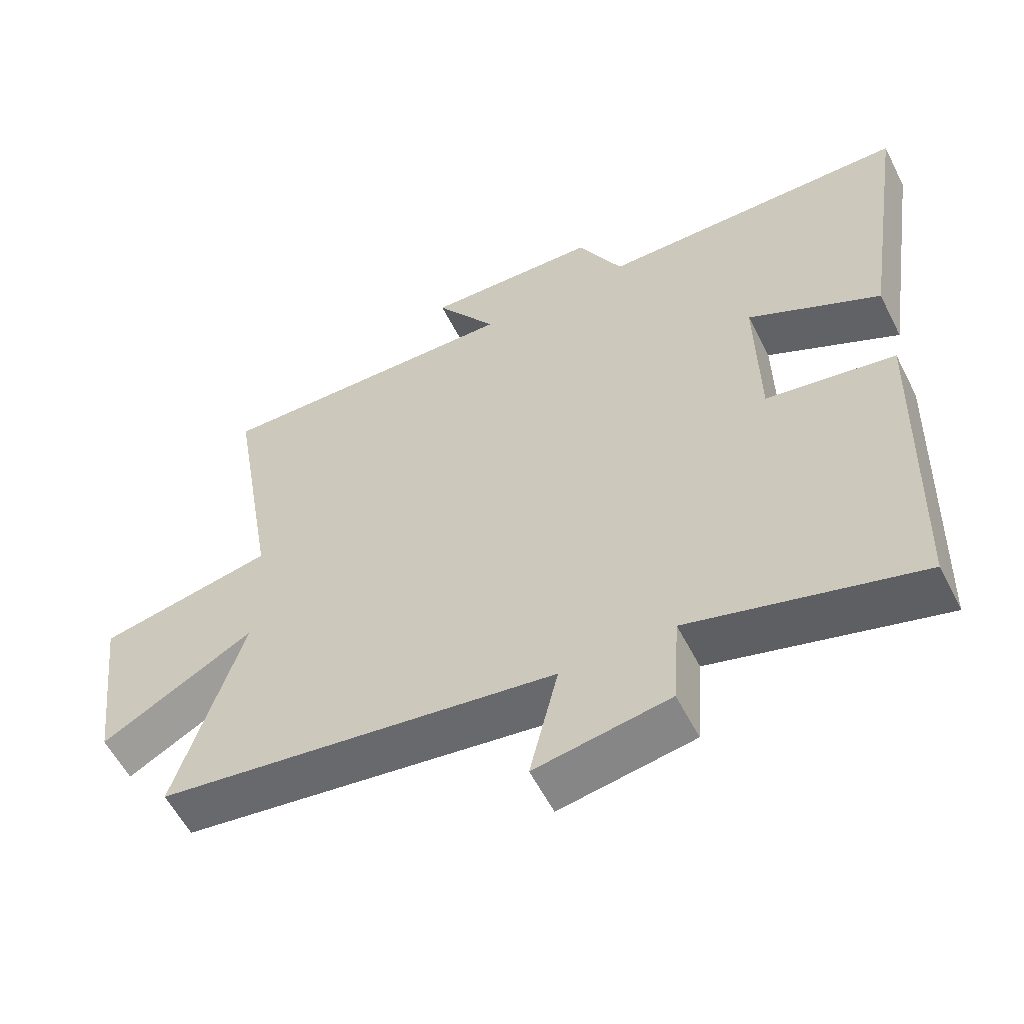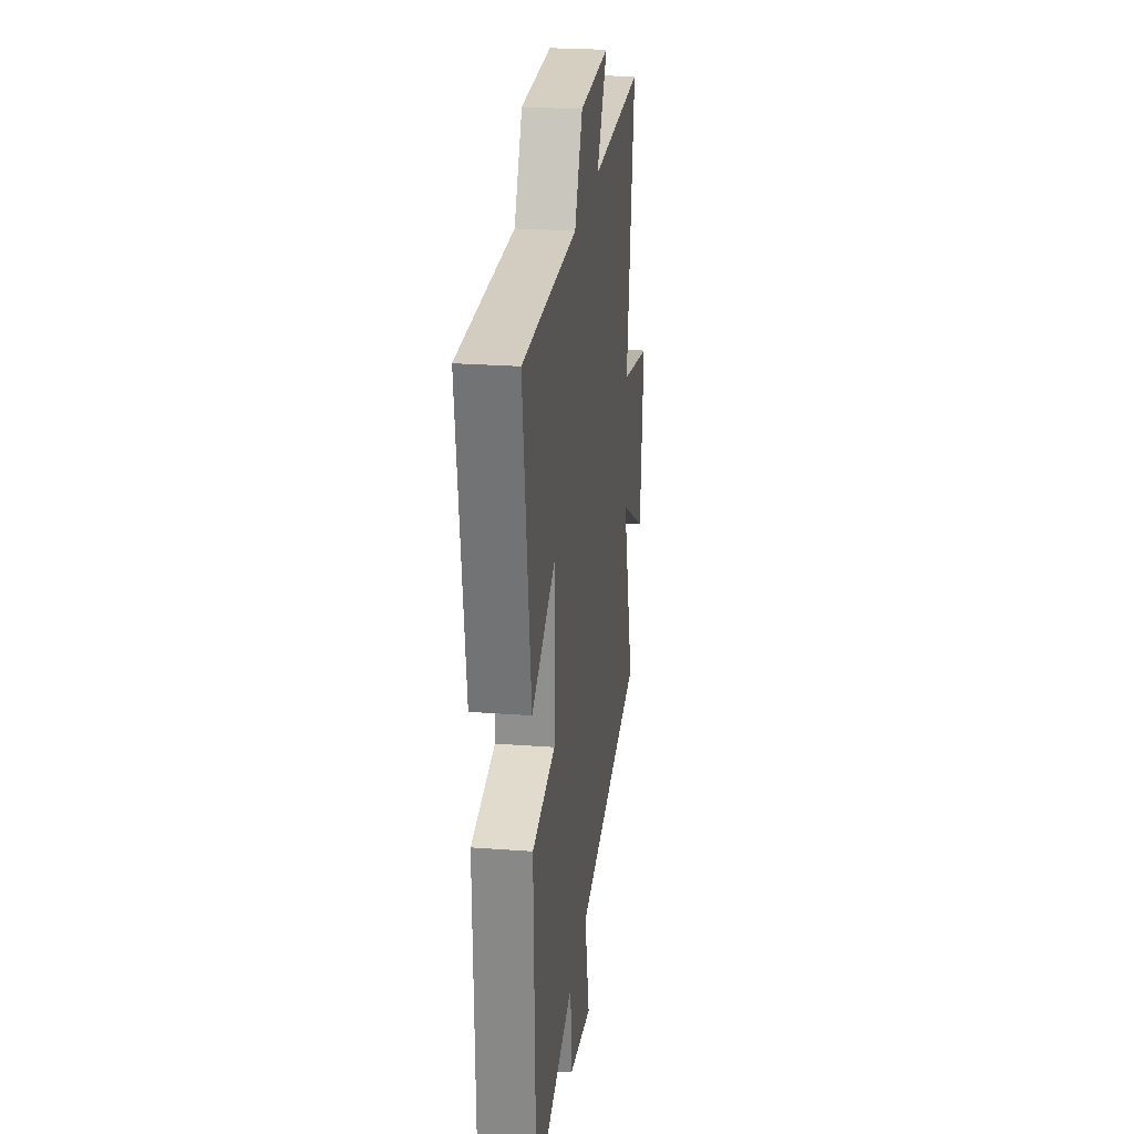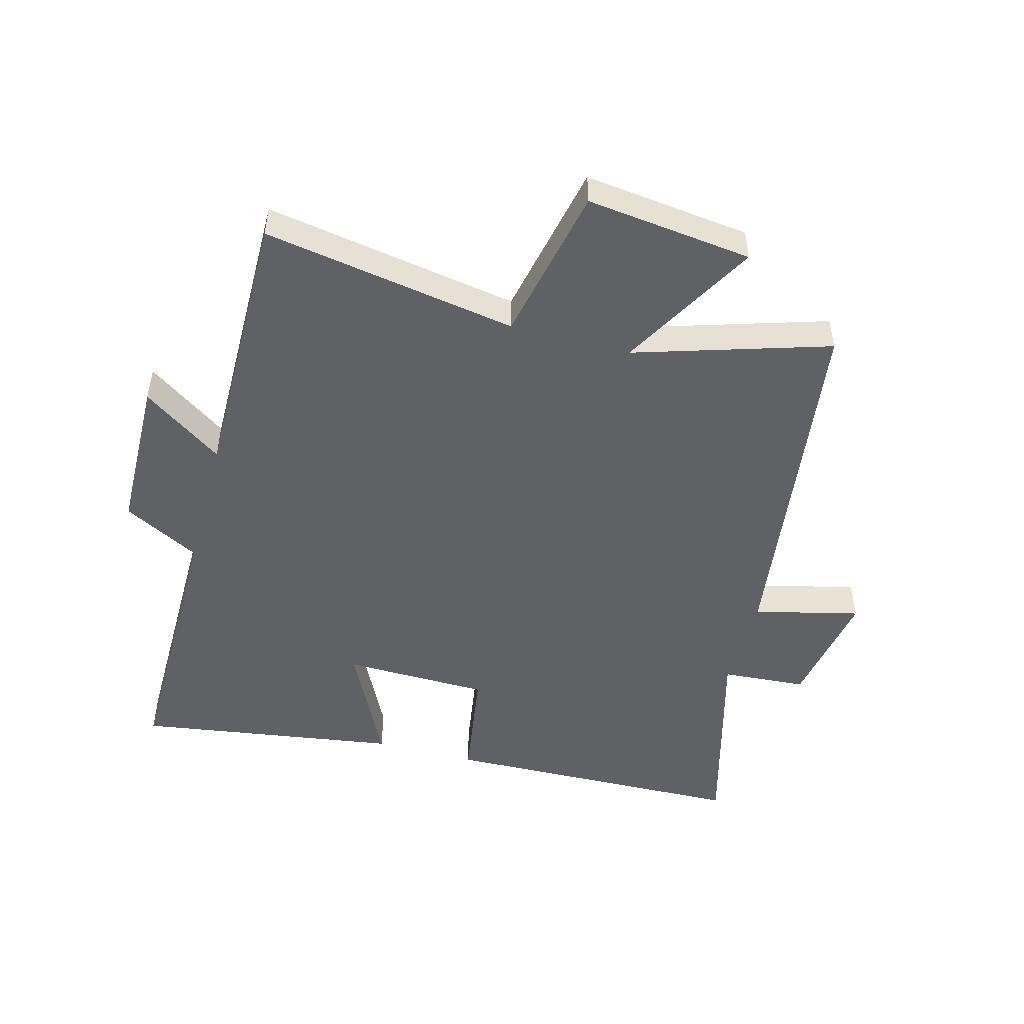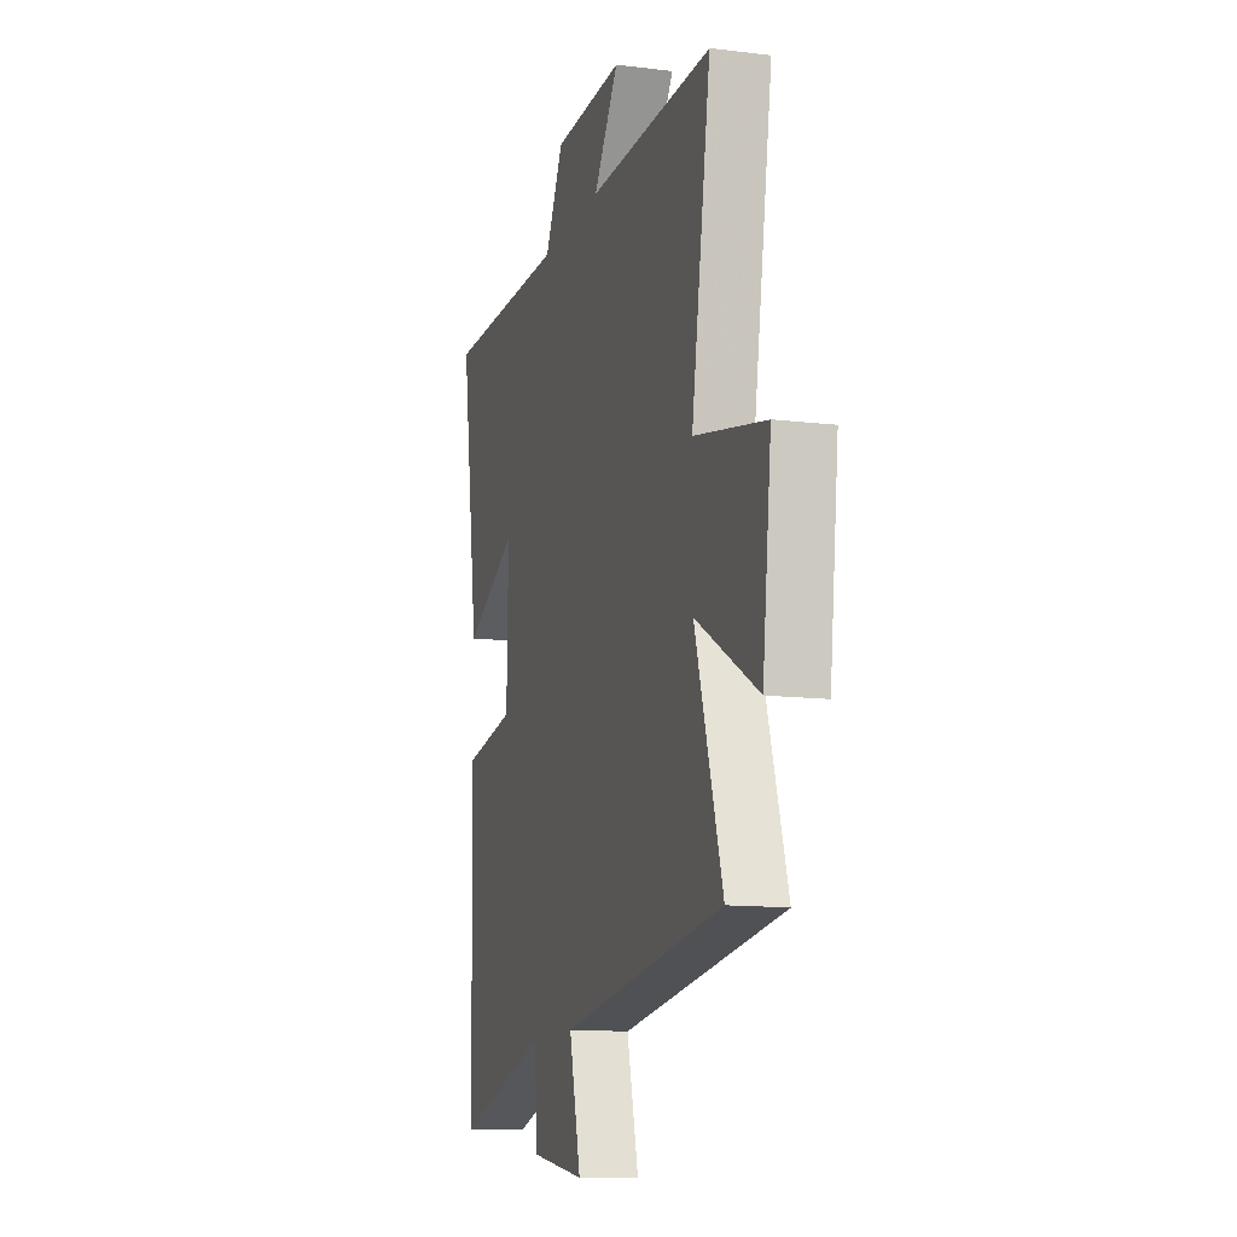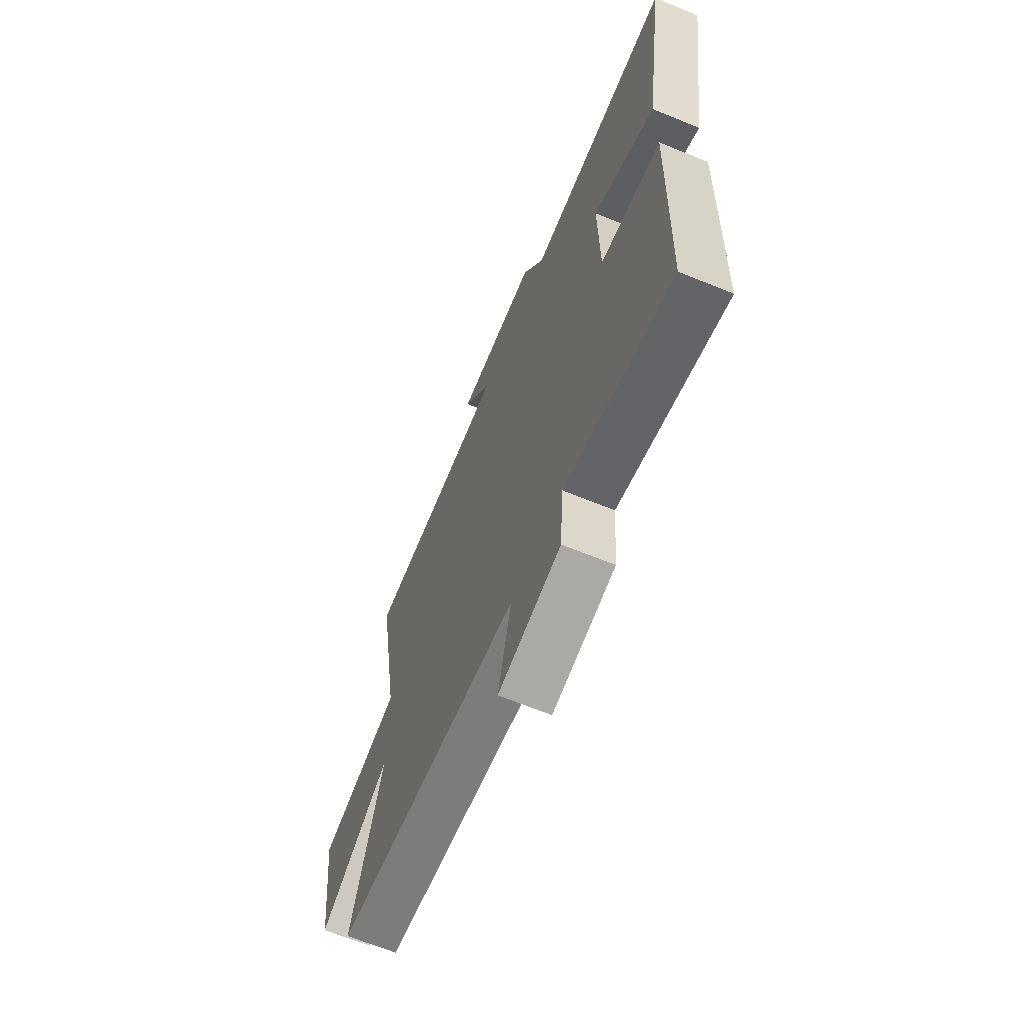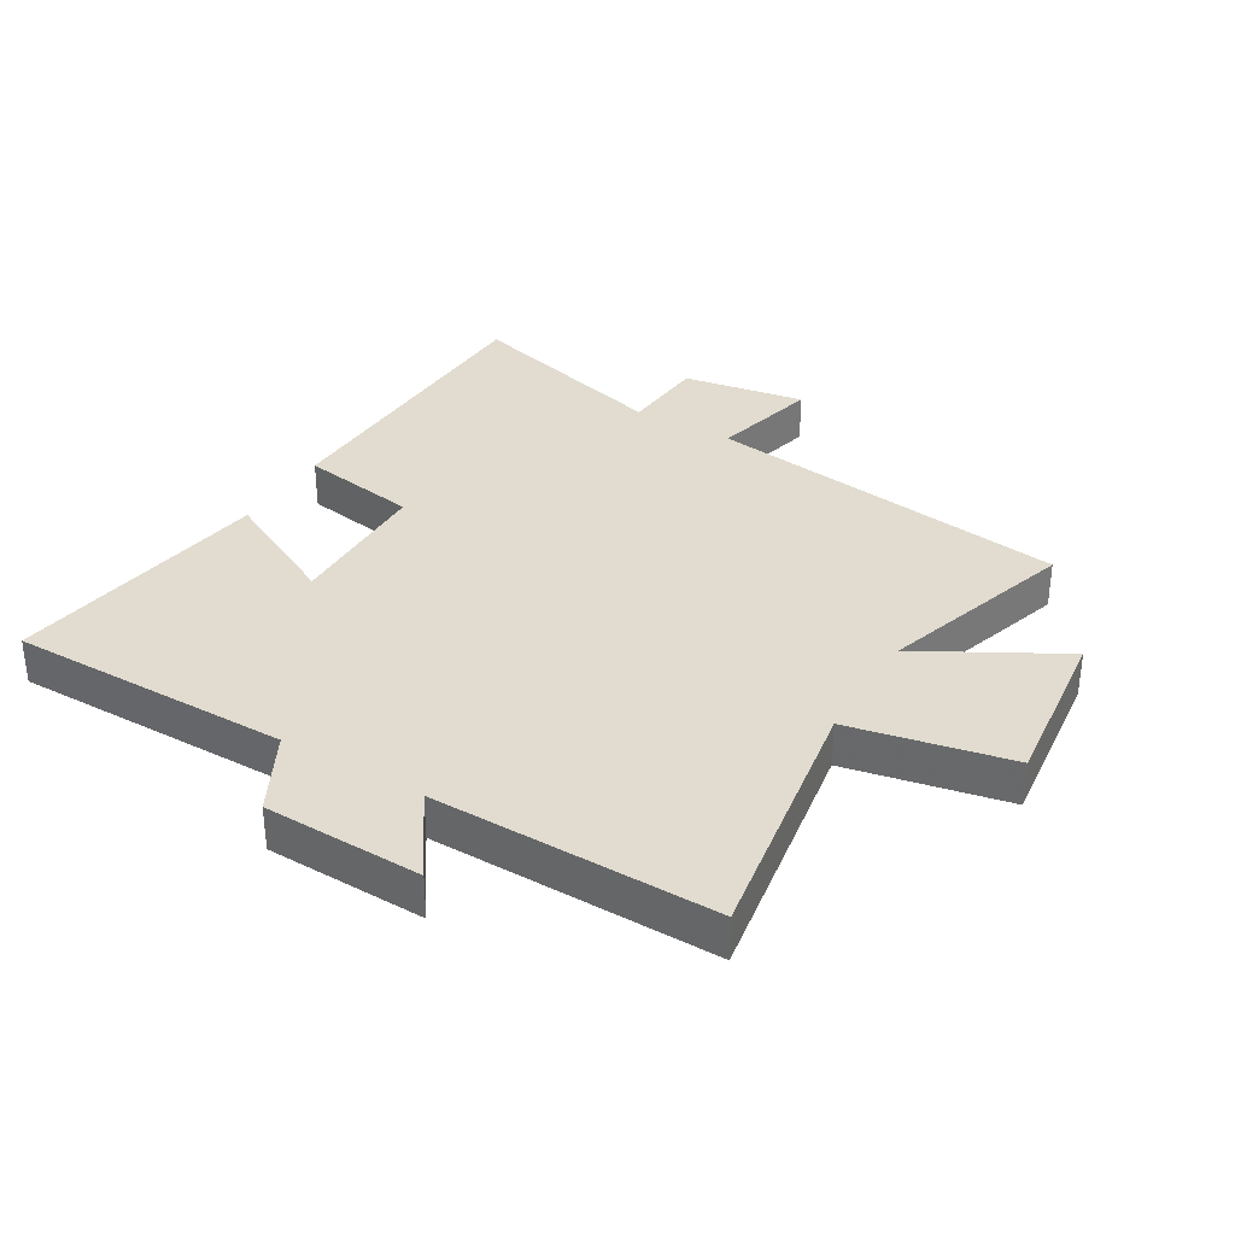
<metadata>
{"format":"obj","ext":"obj","renderer":"f3d","projection":"perspective","resolution":1024,"background":"white","views":[{"elev":-57.1,"azim":-153.3,"up":"+Z"},{"elev":24.6,"azim":-83.0,"up":"+Z"},{"elev":-49.6,"azim":74.8,"up":"+Y"},{"elev":-12.4,"azim":73.9,"up":"+Z"},{"elev":-66.1,"azim":-112.3,"up":"+Z"},{"elev":34.3,"azim":30.9,"up":"+Y"}]}
</metadata>
<code>
v 0.599 0.07 -0.422
v 0.013 0.07 -0.5
v 0.055 0.07 -0.672
v -0.141 0.07 -0.638
v -0.151 0.07 -0.5
v -0.486 0.07 -0.591
v -0.5 0.07 -0.095
v -0.311 0.07 -0.065
v -0.307 0.07 0.171
v -0.5 0.07 0.075
v -0.565 0.07 0.502
v -0.113 0.07 0.5
v -0.047 0.07 0.625
v 0.207 0.07 0.631
v 0.117 0.07 0.5
v 0.569 0.07 0.504
v 0.5 0.07 0.091
v 0.756 0.07 0.038
v 0.724 0.07 -0.232
v 0.5 0.07 -0.107
v 0.599 0 -0.422
v 0.013 0 -0.5
v 0.055 0 -0.672
v -0.141 0 -0.638
v -0.151 0 -0.5
v -0.486 0 -0.591
v -0.5 0 -0.095
v -0.311 0 -0.065
v -0.307 0 0.171
v -0.5 0 0.075
v -0.565 0 0.502
v -0.113 0 0.5
v -0.047 0 0.625
v 0.207 0 0.631
v 0.117 0 0.5
v 0.569 0 0.504
v 0.5 0 0.091
v 0.756 0 0.038
v 0.724 0 -0.232
v 0.5 0 -0.107
f 17 18 19 20
f 15 16 17
f 15 17 20
f 12 13 14 15
f 12 15 20 1
f 9 10 11 12
f 8 9 12 1
f 5 6 7 8
f 2 3 4 5
f 1 2 5 8
f 40 39 38 37
f 37 36 35
f 40 37 35
f 35 34 33 32
f 21 40 35 32
f 32 31 30 29
f 21 32 29 28
f 28 27 26 25
f 25 24 23 22
f 28 25 22 21
f 1 21 22 2
f 2 22 23 3
f 3 23 24 4
f 4 24 25 5
f 5 25 26 6
f 6 26 27 7
f 7 27 28 8
f 8 28 29 9
f 9 29 30 10
f 10 30 31 11
f 11 31 32 12
f 12 32 33 13
f 13 33 34 14
f 14 34 35 15
f 15 35 36 16
f 16 36 37 17
f 17 37 38 18
f 18 38 39 19
f 19 39 40 20
f 20 40 21 1

</code>
